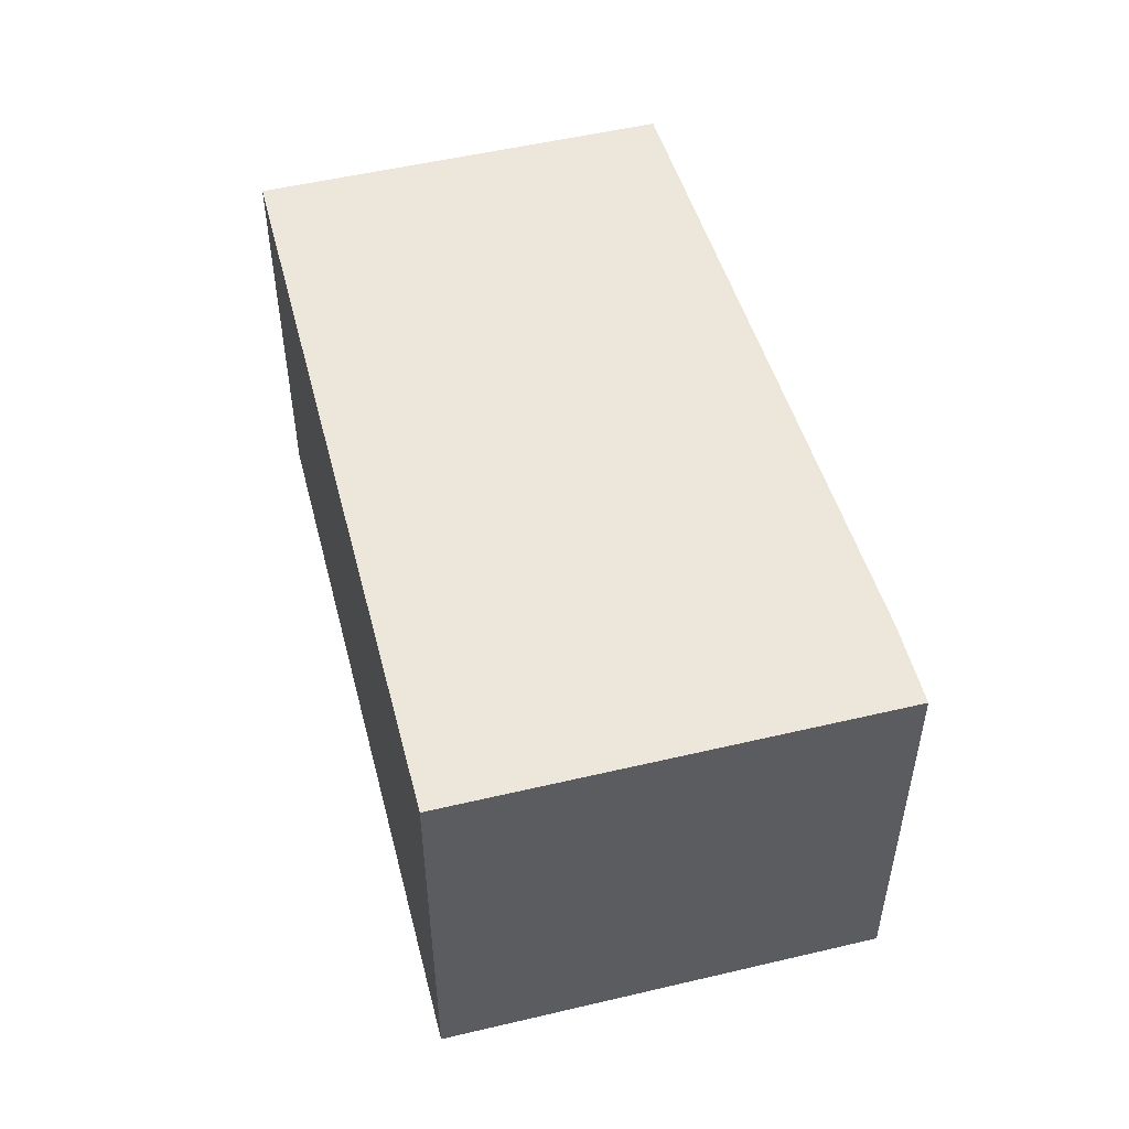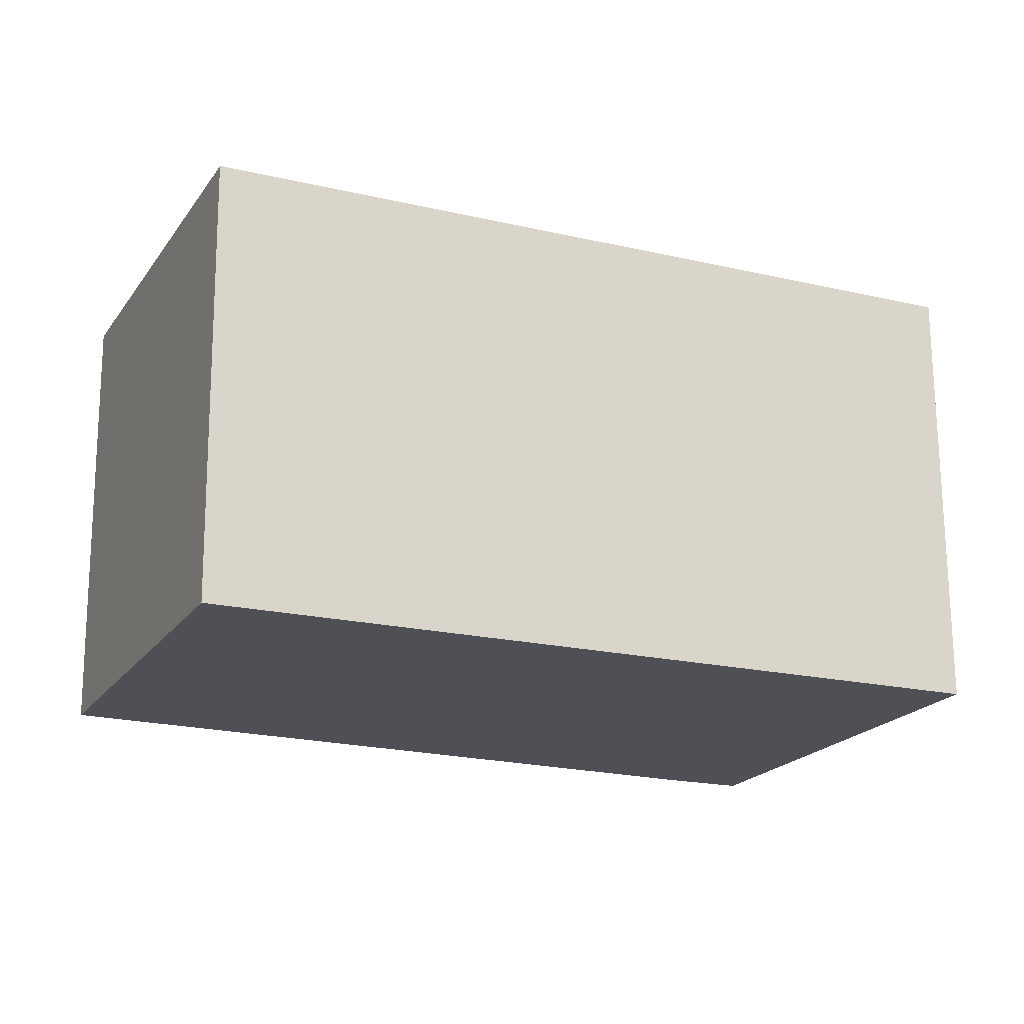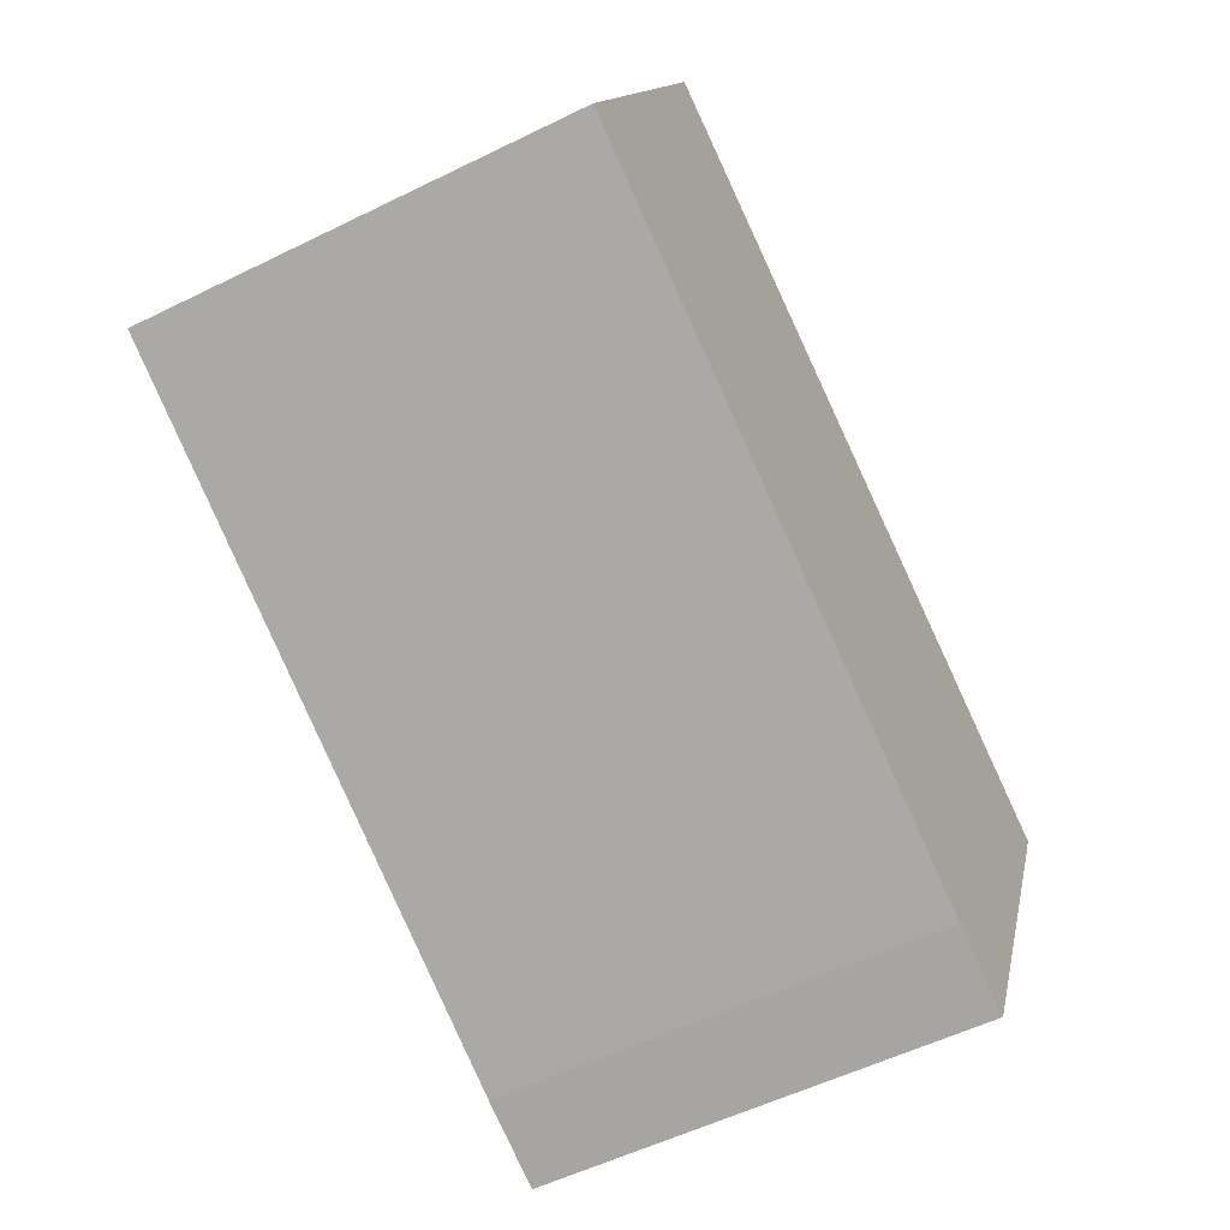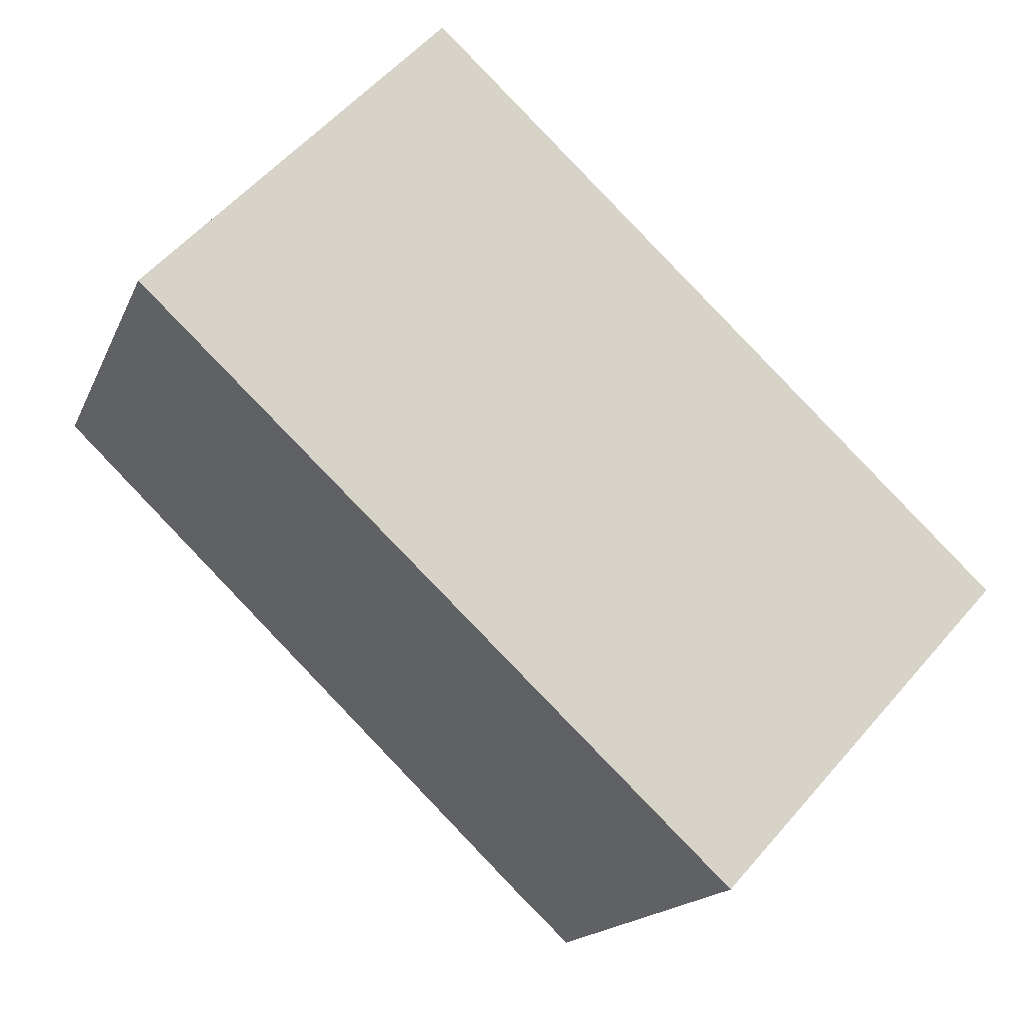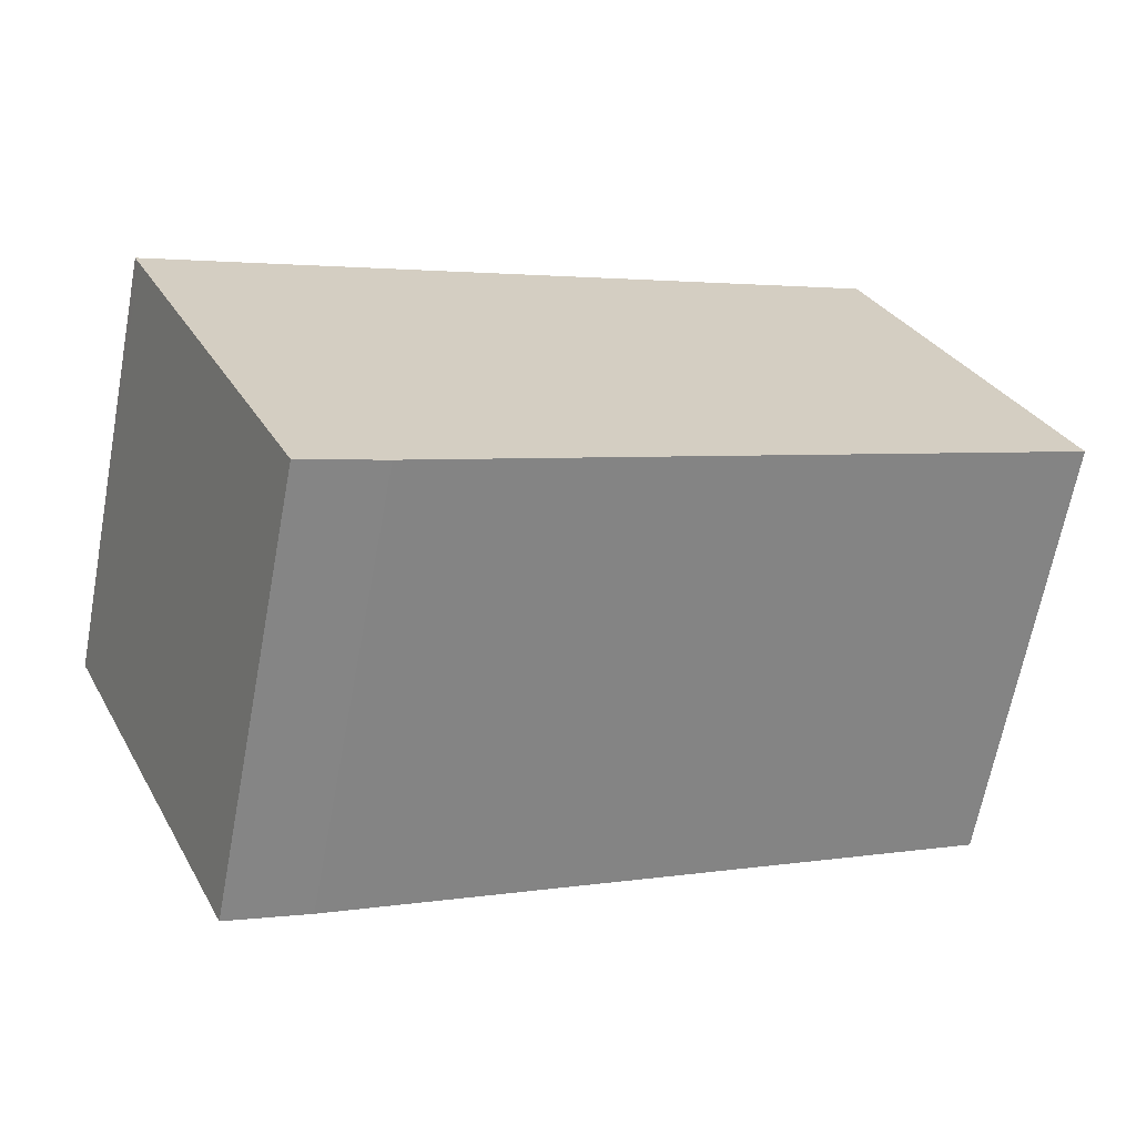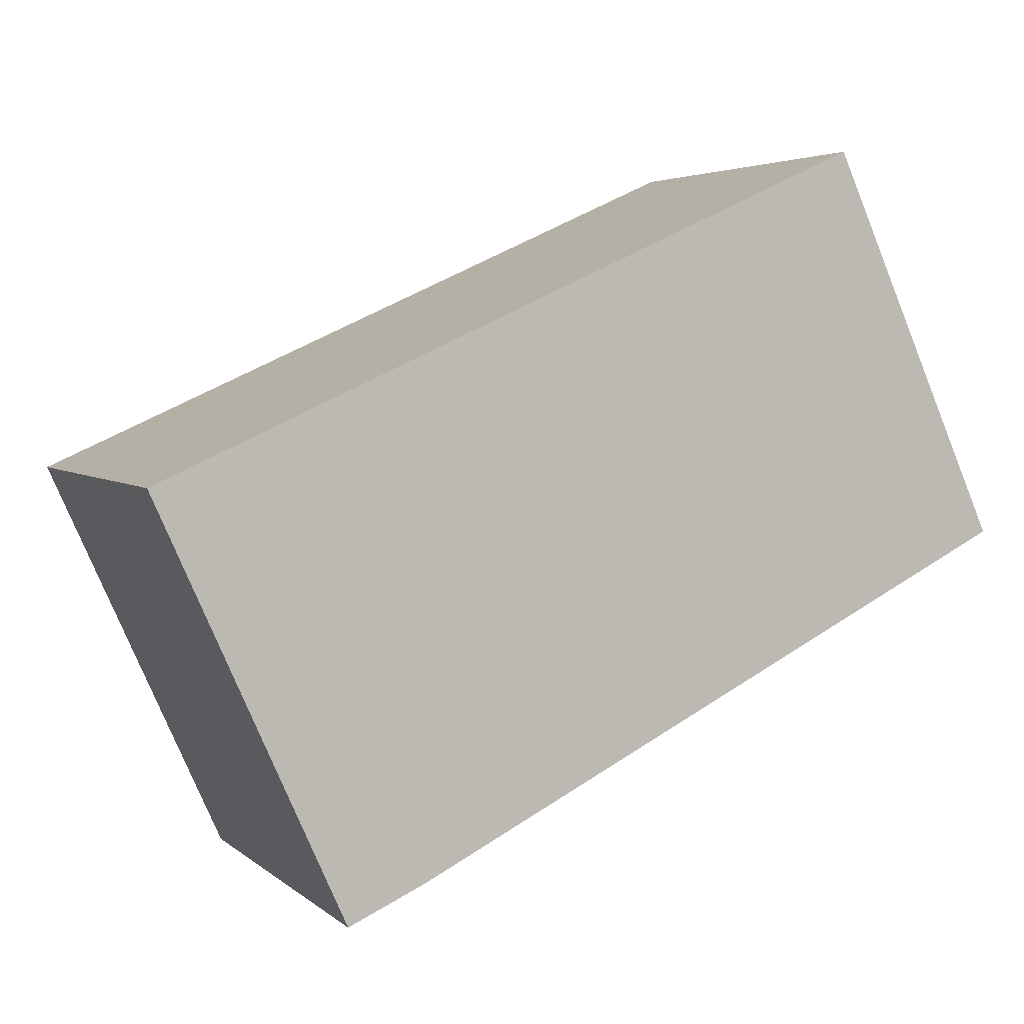
<metadata>
{"format":"obj","ext":"obj","renderer":"f3d","projection":"perspective","resolution":1024,"background":"white","views":[{"elev":52.2,"azim":99.9,"up":"+Y"},{"elev":70.5,"azim":-0.3,"up":"+Z"},{"elev":-54.9,"azim":-62.5,"up":"+Z"},{"elev":56.6,"azim":40.2,"up":"+Z"},{"elev":-65.9,"azim":169.3,"up":"+Z"},{"elev":3.9,"azim":156.6,"up":"+Z"}]}
</metadata>
<code>
v  14.16 6.806 0.865
v  9.468 6.806 3.197
v  14.24 6.806 1.048
v  11.67 6.806 -4.678
v  11.26 6.806 -5.592
v  10.02 6.806 -5.035
v  0 6.806 4.167e-16
v  2.79 6.806 6.201
v  11.26 3.424e-16 -5.592
v  10.02 3.083e-16 -5.035
v  0 0 0
v  2.79 -3.797e-16 6.201
v  9.468 -1.958e-16 3.197
v  14.24 -6.417e-17 1.048
v  11.67 2.864e-16 -4.678
v  14.16 -5.297e-17 0.865
g defaultobject
f 1 2 3
f 2 1 4
f 2 4 5
f 2 5 6
f 2 6 7
f 2 7 8
f 9 6 5
f 6 9 10
f 10 7 6
f 7 10 11
f 11 8 7
f 8 11 12
f 12 2 8
f 2 12 13
f 2 13 3
f 3 13 14
f 14 1 3
f 1 14 4
f 4 14 5
f 5 14 15
f 5 15 9
f 15 14 16
f 10 12 11
f 12 10 9
f 12 9 15
f 12 15 16
f 12 16 13
f 13 16 14

</code>
